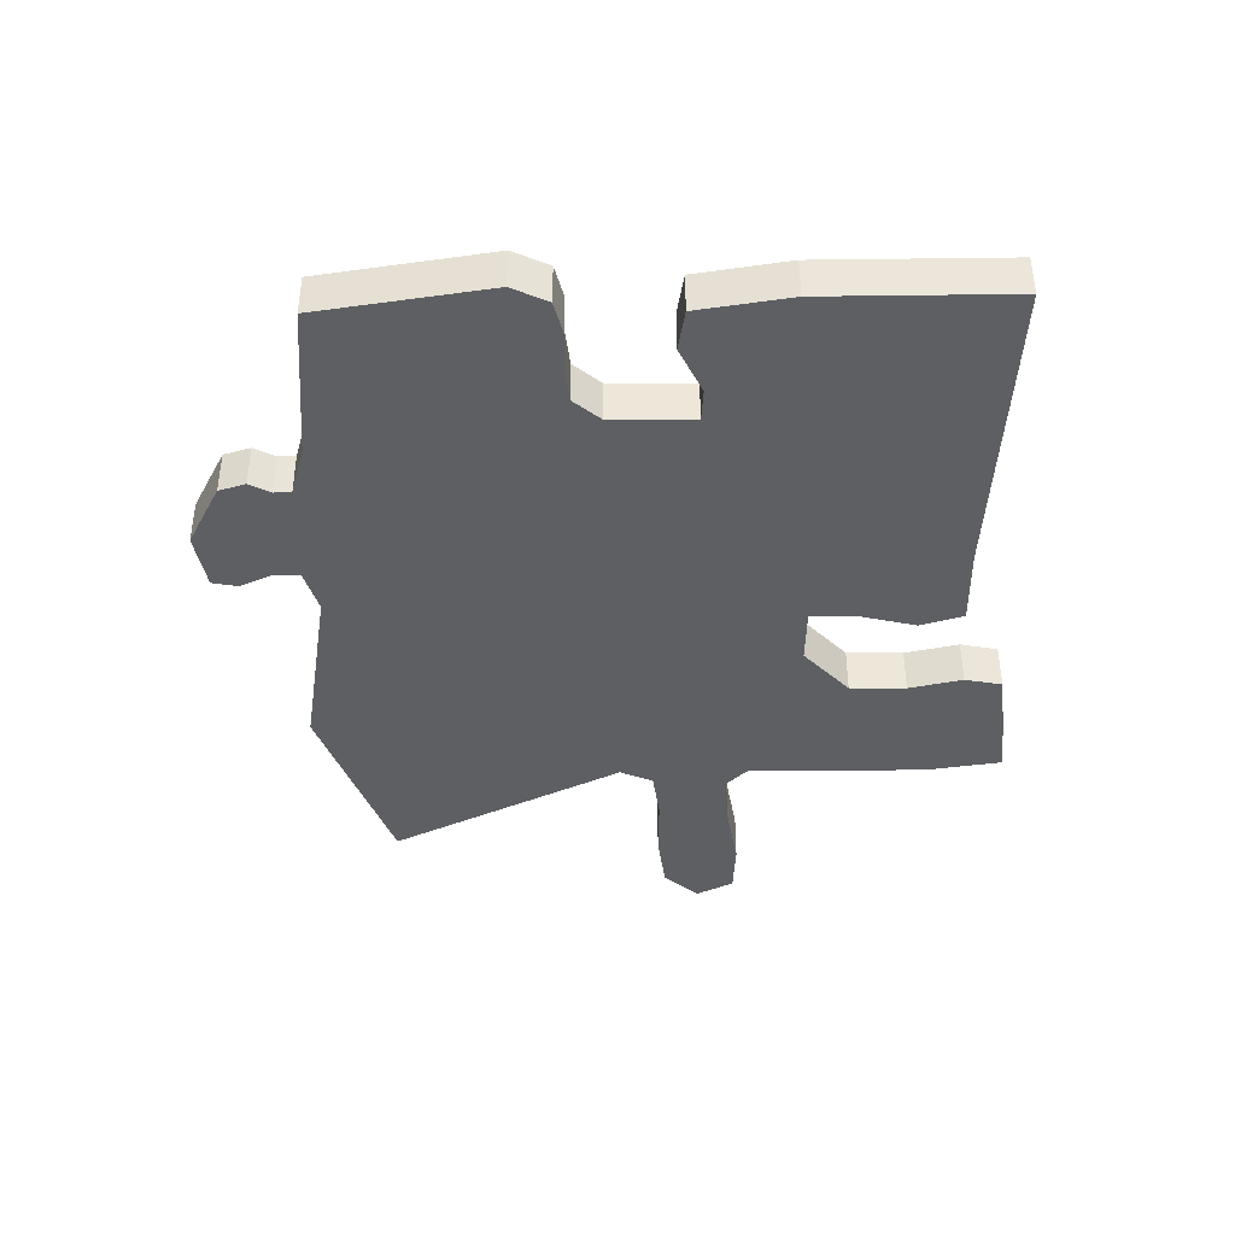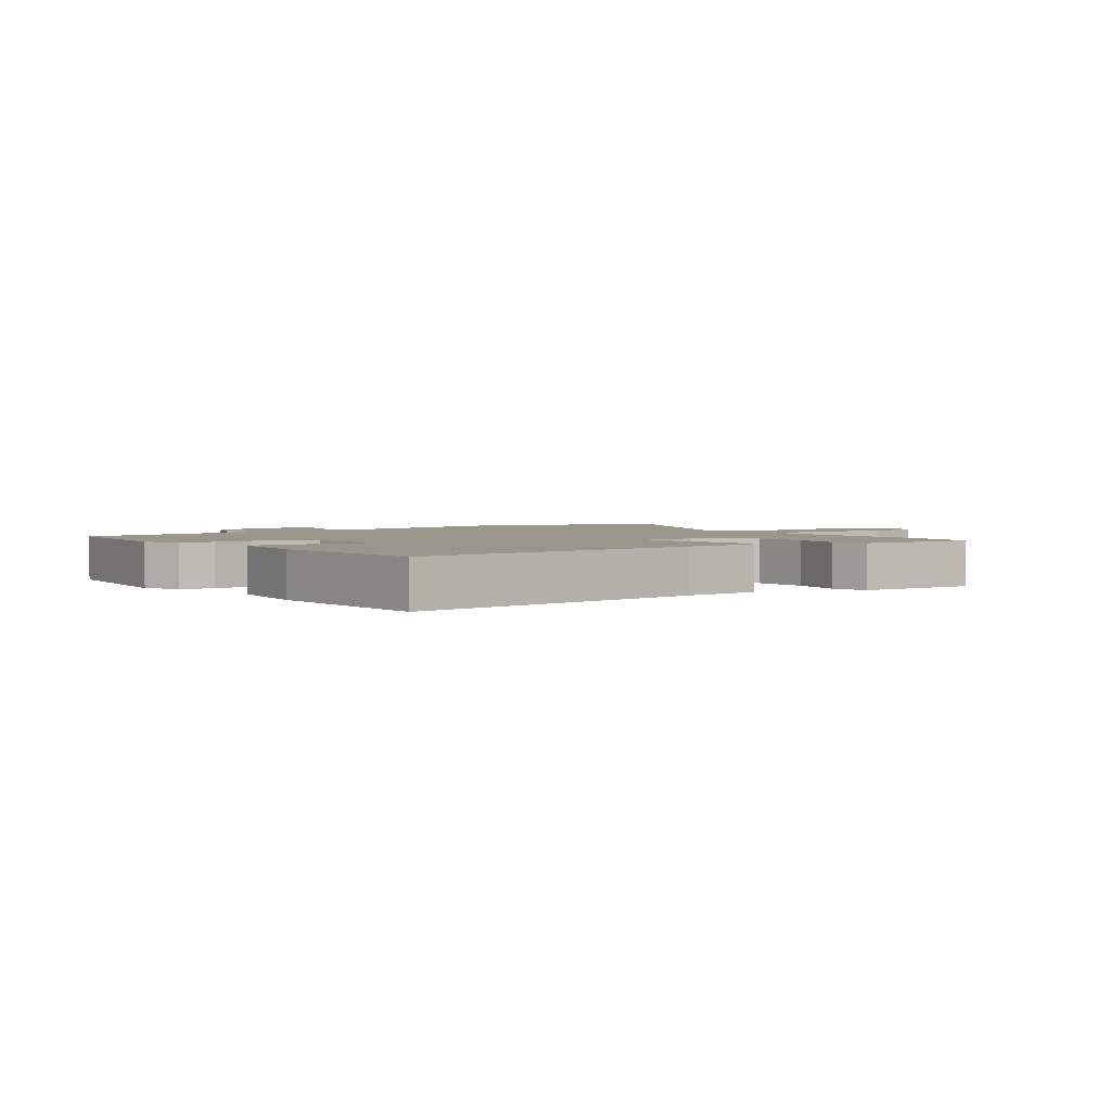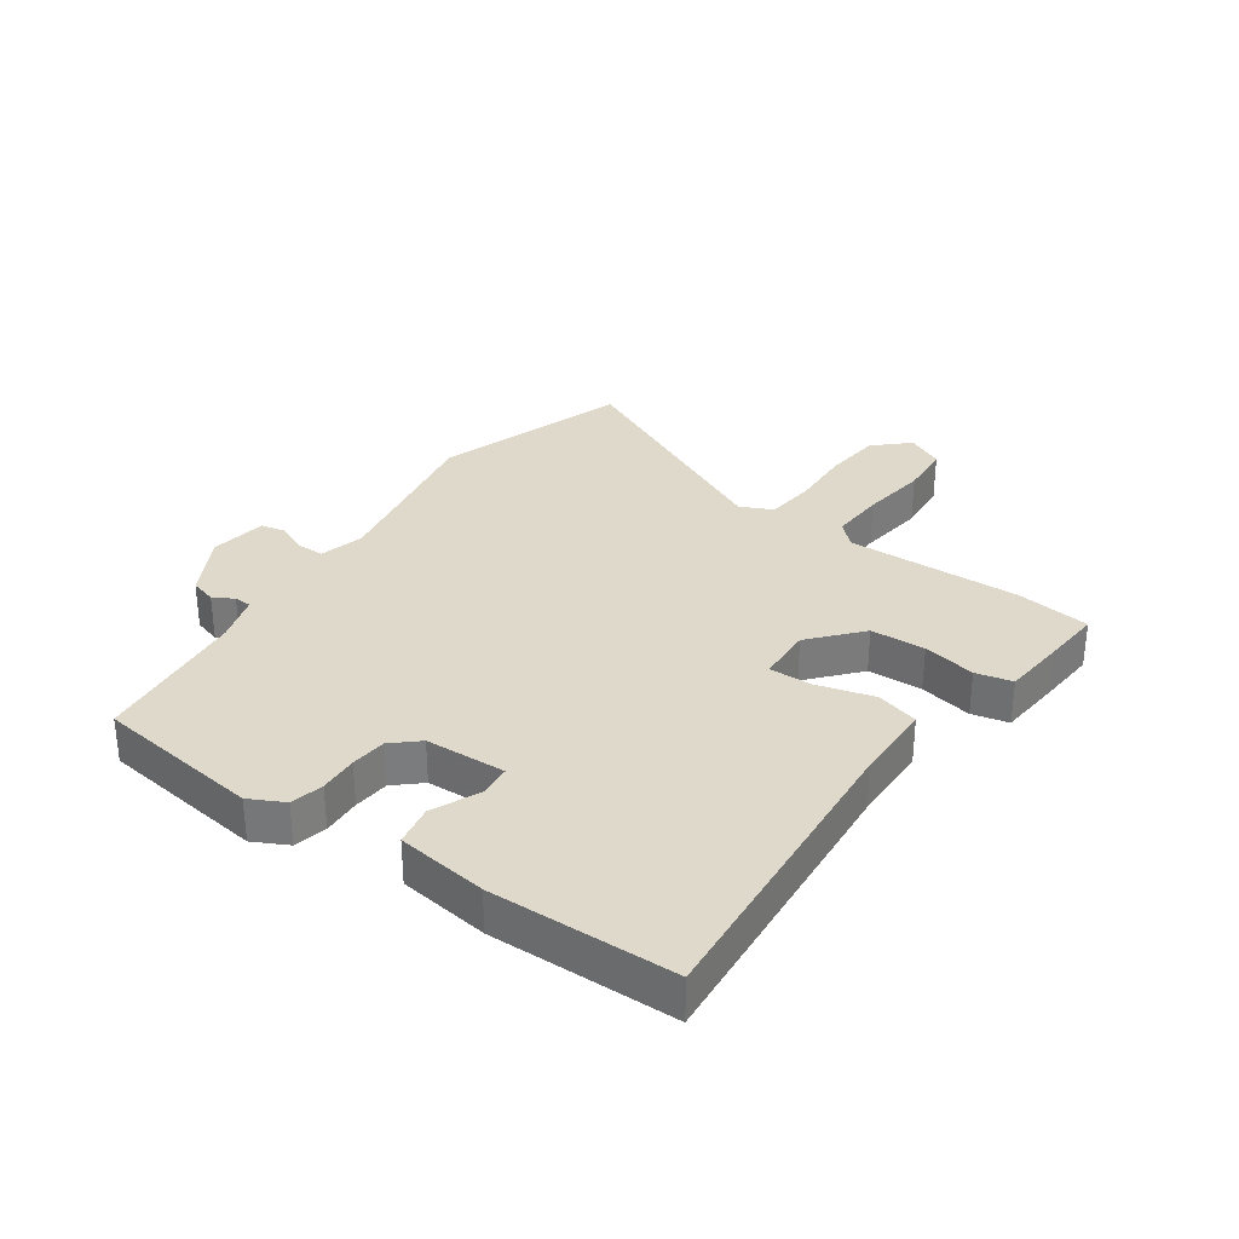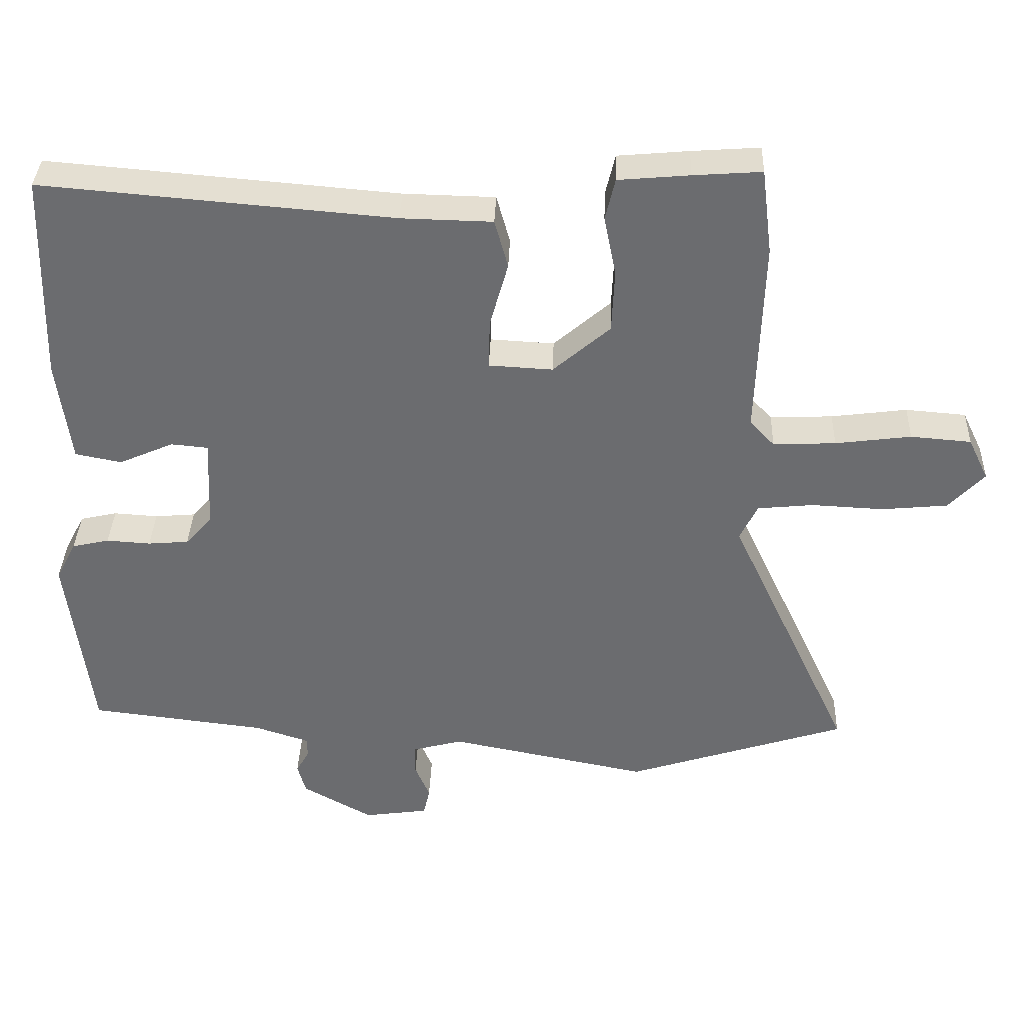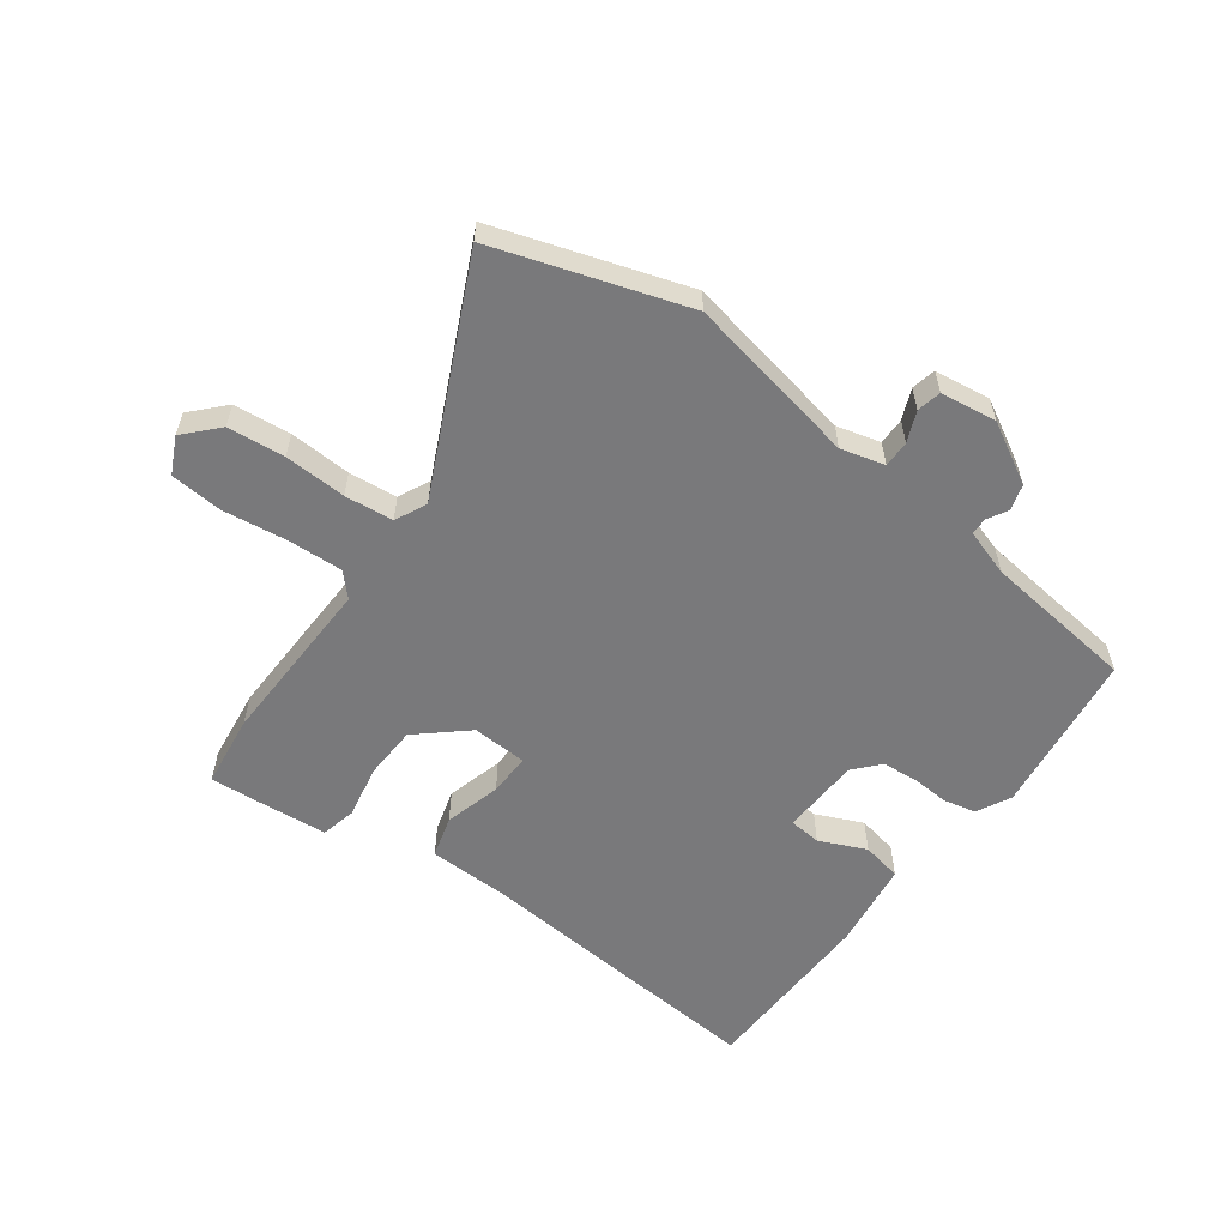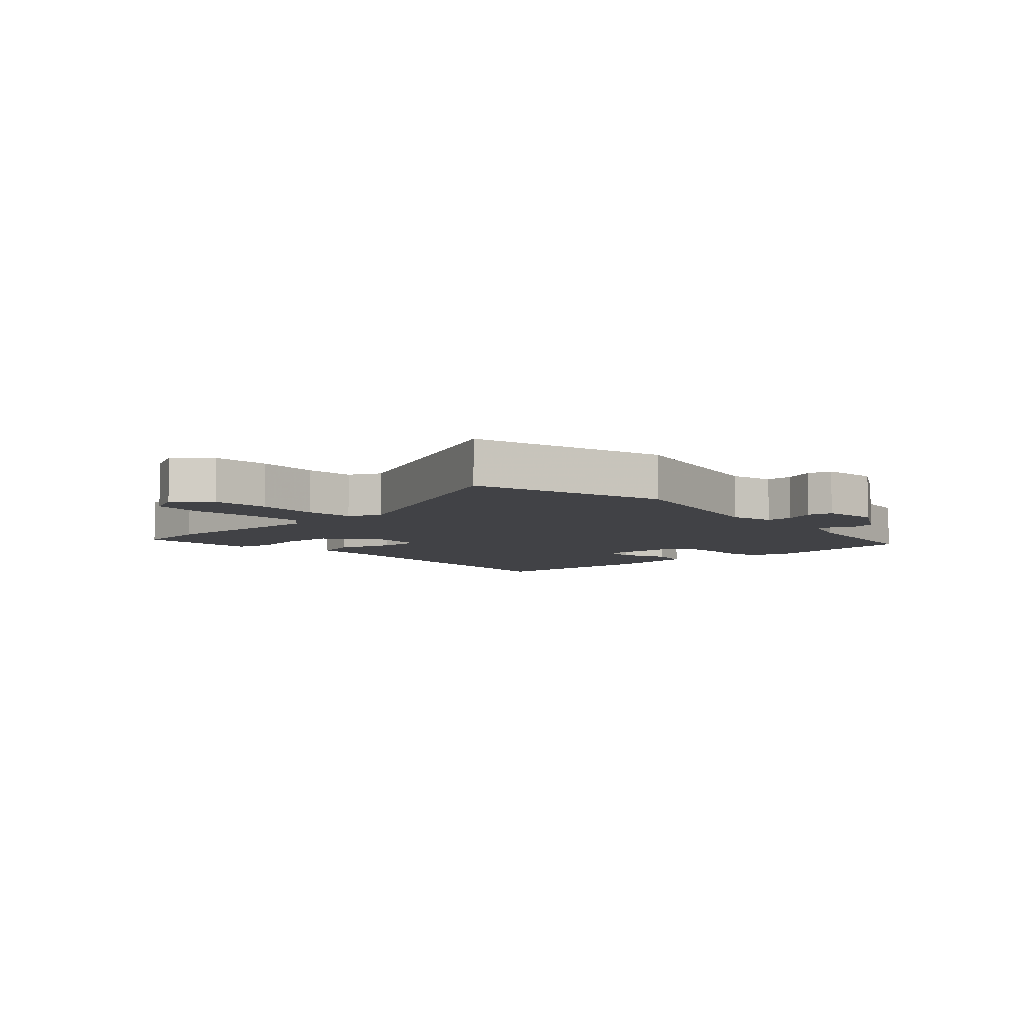
<metadata>
{"format":"obj","ext":"obj","renderer":"f3d","projection":"perspective","resolution":1024,"background":"white","views":[{"elev":-40.4,"azim":-87.6,"up":"+Y"},{"elev":2.5,"azim":-36.9,"up":"+Y"},{"elev":31.8,"azim":-54.6,"up":"+Y"},{"elev":36.1,"azim":2.0,"up":"+Z"},{"elev":-57.9,"azim":143.9,"up":"+Y"},{"elev":-6.6,"azim":131.9,"up":"+Y"}]}
</metadata>
<code>
v 0.495 0.07 0.539
v 0.51 0.07 0.418
v 0.501 0.07 0.135
v 0.536 0.07 0.098
v 0.625 0.07 0.102
v 0.733 0.07 0.116
v 0.819 0.07 0.109
v 0.848 0.07 0.049
v 0.797 0.07 -0.005
v 0.703 0.07 -0.014
v 0.601 0.07 -0.009
v 0.521 0.07 -0.017
v 0.496 0.07 -0.069
v 0.672 0.07 -0.445
v 0.358 0.07 -0.546
v 0.073 0.07 -0.49
v 0.001 0.07 -0.509
v 0.001 0.07 -0.553
v 0.022 0.07 -0.603
v 0.013 0.07 -0.643
v -0.079 0.07 -0.656
v -0.179 0.07 -0.6
v -0.191 0.07 -0.557
v -0.172 0.07 -0.524
v -0.173 0.07 -0.496
v -0.25 0.07 -0.471
v -0.502 0.07 -0.441
v -0.536 0.07 -0.17
v -0.507 0.07 -0.114
v -0.454 0.07 -0.102
v -0.391 0.07 -0.106
v -0.333 0.07 -0.101
v -0.295 0.07 -0.059
v -0.289 0.07 0.072
v -0.342 0.07 0.077
v -0.419 0.07 0.043
v -0.485 0.07 0.056
v -0.504 0.07 0.203
v -0.496 0.07 0.501
v 0.003 0.07 0.459
v 0.133 0.07 0.456
v 0.152 0.07 0.387
v 0.126 0.07 0.294
v 0.124 0.07 0.224
v 0.215 0.07 0.219
v 0.296 0.07 0.289
v 0.3 0.07 0.378
v 0.283 0.07 0.464
v 0.297 0.07 0.523
v 0.398 0.07 0.532
v 0.495 0 0.539
v 0.51 0 0.418
v 0.501 0 0.135
v 0.536 0 0.098
v 0.625 0 0.102
v 0.733 0 0.116
v 0.819 0 0.109
v 0.848 0 0.049
v 0.797 0 -0.005
v 0.703 0 -0.014
v 0.601 0 -0.009
v 0.521 0 -0.017
v 0.496 0 -0.069
v 0.672 0 -0.445
v 0.358 0 -0.546
v 0.073 0 -0.49
v 0.001 0 -0.509
v 0.001 0 -0.553
v 0.022 0 -0.603
v 0.013 0 -0.643
v -0.079 0 -0.656
v -0.179 0 -0.6
v -0.191 0 -0.557
v -0.172 0 -0.524
v -0.173 0 -0.496
v -0.25 0 -0.471
v -0.502 0 -0.441
v -0.536 0 -0.17
v -0.507 0 -0.114
v -0.454 0 -0.102
v -0.391 0 -0.106
v -0.333 0 -0.101
v -0.295 0 -0.059
v -0.289 0 0.072
v -0.342 0 0.077
v -0.419 0 0.043
v -0.485 0 0.056
v -0.504 0 0.203
v -0.496 0 0.501
v 0.003 0 0.459
v 0.133 0 0.456
v 0.152 0 0.387
v 0.126 0 0.294
v 0.124 0 0.224
v 0.215 0 0.219
v 0.296 0 0.289
v 0.3 0 0.378
v 0.283 0 0.464
v 0.297 0 0.523
v 0.398 0 0.532
f 47 48 49 50
f 46 47 50 1
f 40 41 42 43
f 40 43 44
f 39 40 44
f 38 39 44
f 35 36 37 38
f 34 35 38 44
f 33 34 44 45
f 28 29 30 31
f 26 27 28 31
f 25 26 31 32
f 21 22 23 24
f 21 24 25
f 18 19 20 21
f 17 18 21 25
f 16 17 25 32
f 13 14 15 16
f 12 13 16 32
f 8 9 10 11
f 5 6 7 8
f 4 5 8 11
f 3 4 11 12
f 46 1 2 3
f 45 46 3 12
f 12 32 33 45
f 100 99 98 97
f 51 100 97 96
f 93 92 91 90
f 94 93 90
f 94 90 89
f 94 89 88
f 88 87 86 85
f 94 88 85 84
f 95 94 84 83
f 81 80 79 78
f 81 78 77 76
f 82 81 76 75
f 74 73 72 71
f 75 74 71
f 71 70 69 68
f 75 71 68 67
f 82 75 67 66
f 66 65 64 63
f 82 66 63 62
f 61 60 59 58
f 58 57 56 55
f 61 58 55 54
f 62 61 54 53
f 53 52 51 96
f 62 53 96 95
f 95 83 82 62
f 1 51 52 2
f 2 52 53 3
f 3 53 54 4
f 4 54 55 5
f 5 55 56 6
f 6 56 57 7
f 7 57 58 8
f 8 58 59 9
f 9 59 60 10
f 10 60 61 11
f 11 61 62 12
f 12 62 63 13
f 13 63 64 14
f 14 64 65 15
f 15 65 66 16
f 16 66 67 17
f 17 67 68 18
f 18 68 69 19
f 19 69 70 20
f 20 70 71 21
f 21 71 72 22
f 22 72 73 23
f 23 73 74 24
f 24 74 75 25
f 25 75 76 26
f 26 76 77 27
f 27 77 78 28
f 28 78 79 29
f 29 79 80 30
f 30 80 81 31
f 31 81 82 32
f 32 82 83 33
f 33 83 84 34
f 34 84 85 35
f 35 85 86 36
f 36 86 87 37
f 37 87 88 38
f 38 88 89 39
f 39 89 90 40
f 40 90 91 41
f 41 91 92 42
f 42 92 93 43
f 43 93 94 44
f 44 94 95 45
f 45 95 96 46
f 46 96 97 47
f 47 97 98 48
f 48 98 99 49
f 49 99 100 50
f 50 100 51 1

</code>
